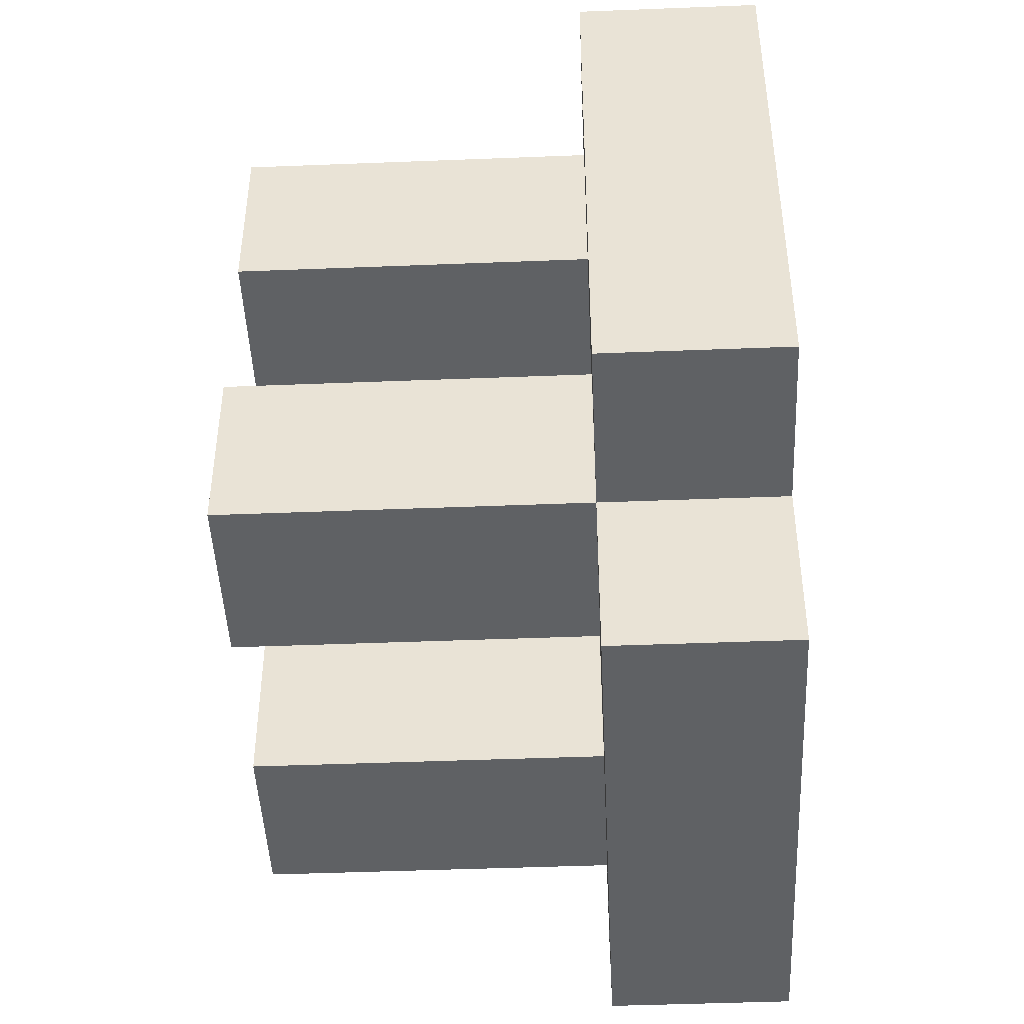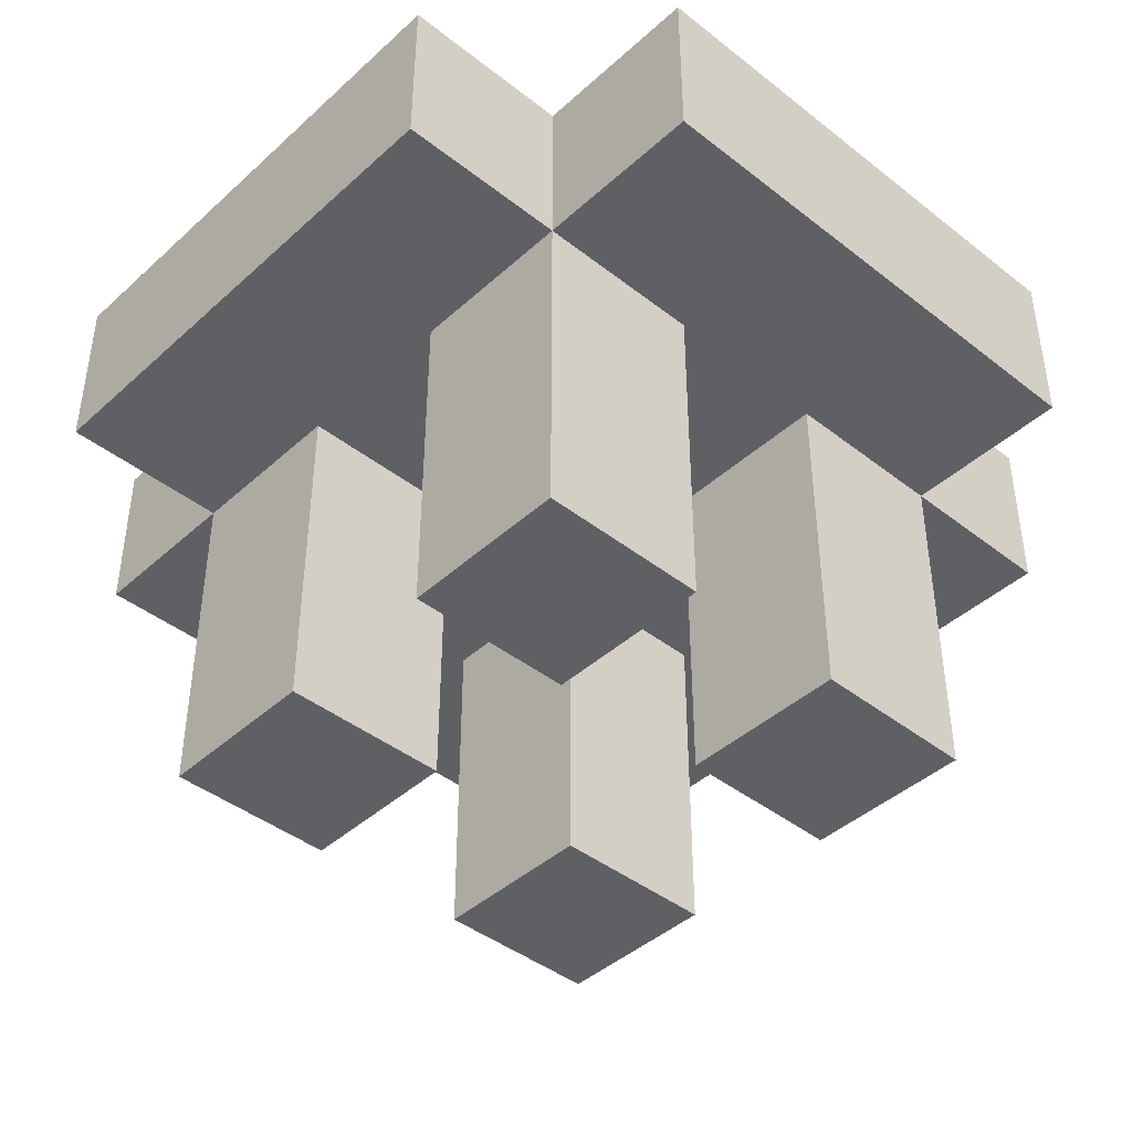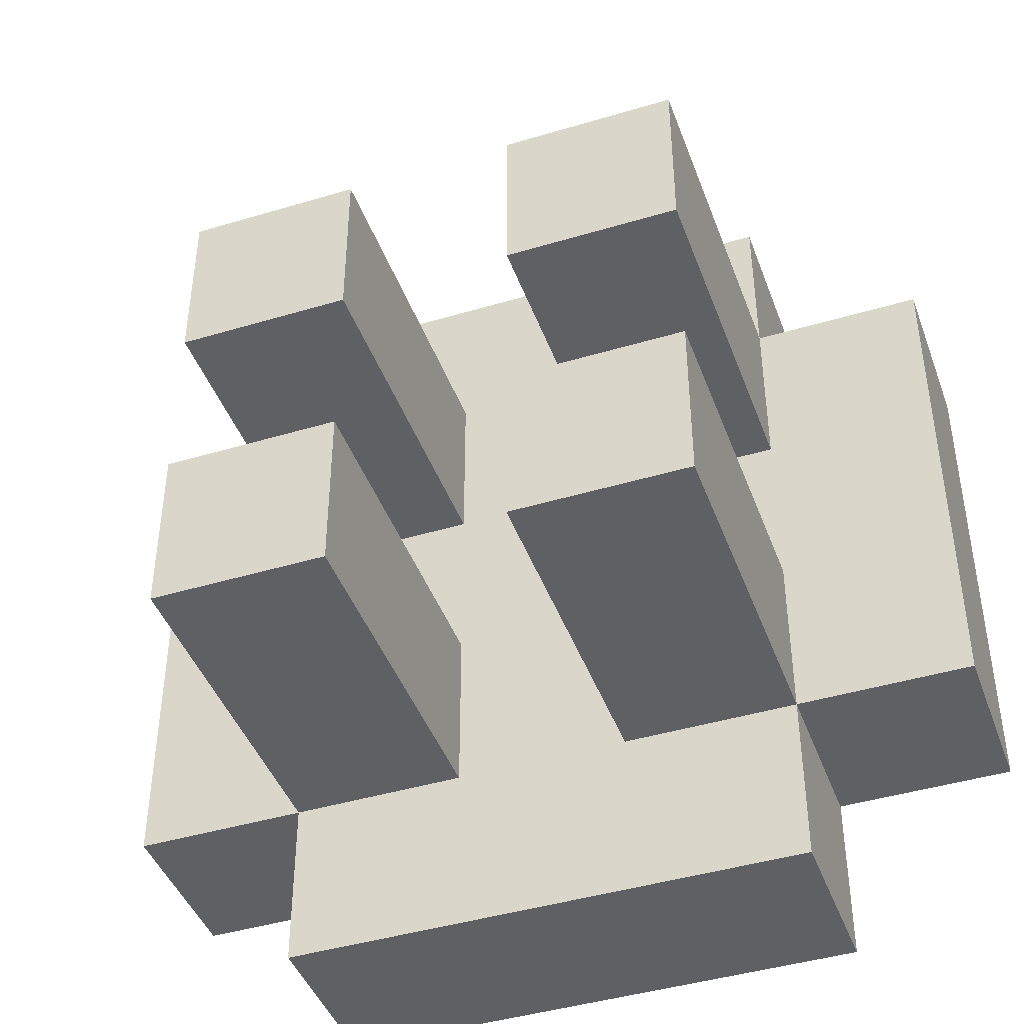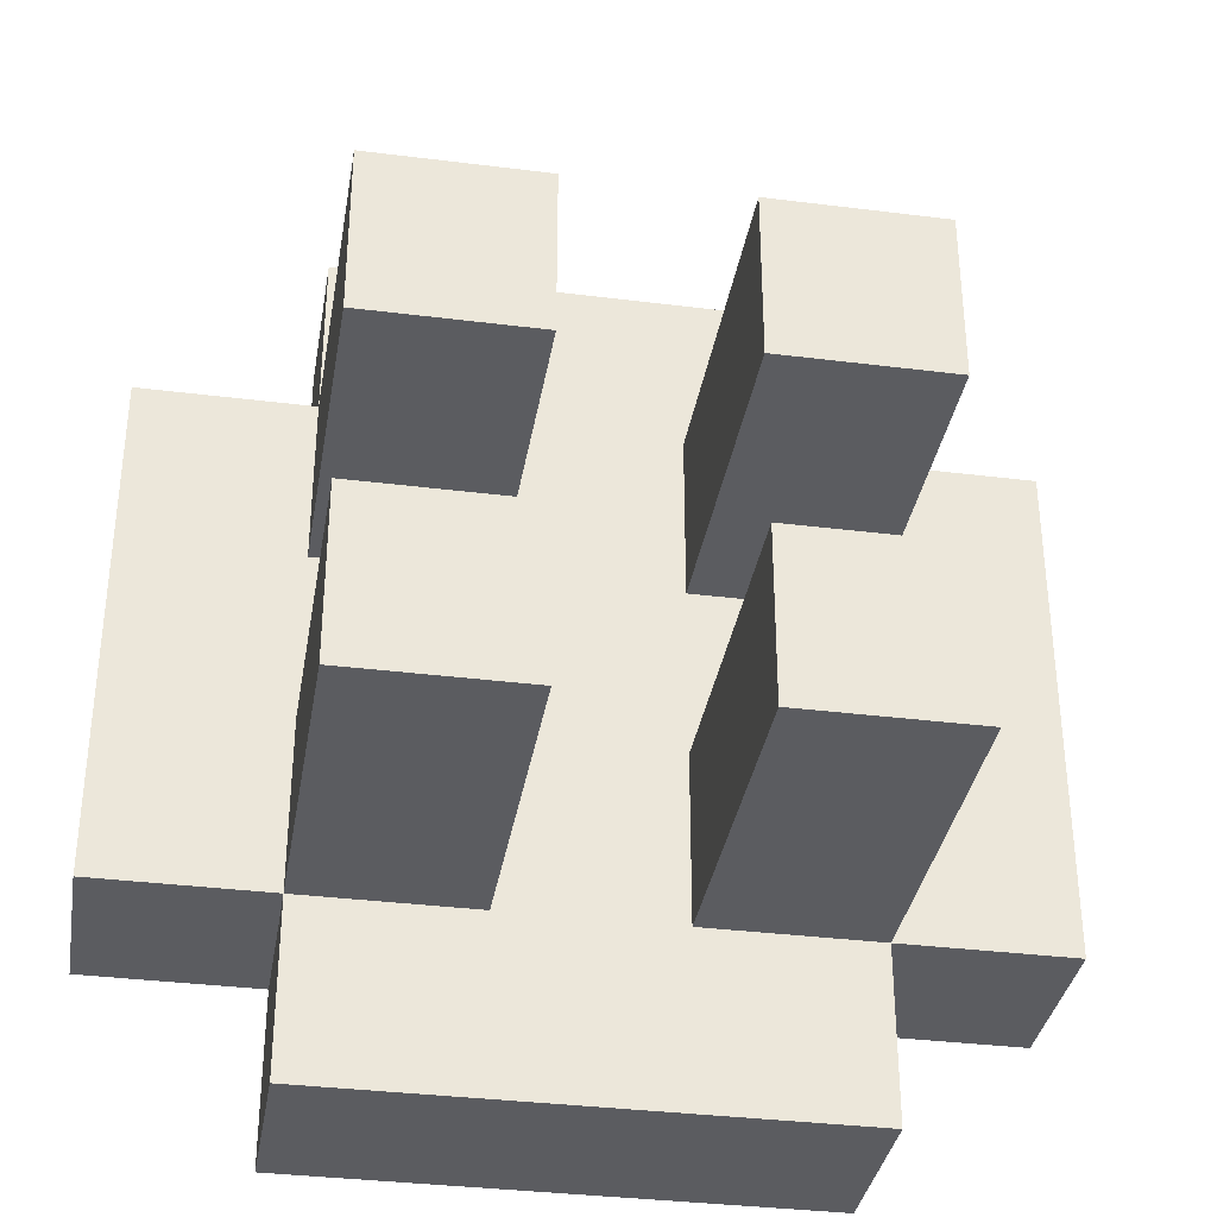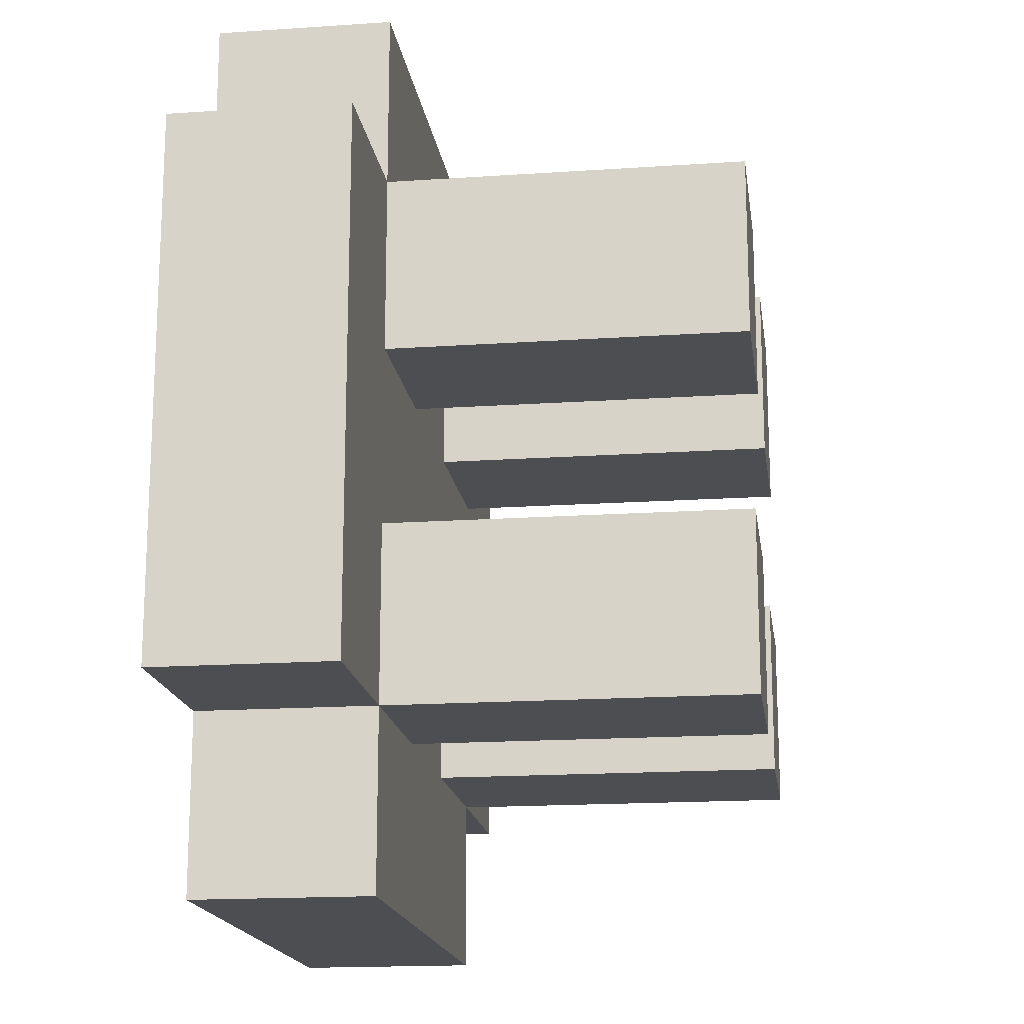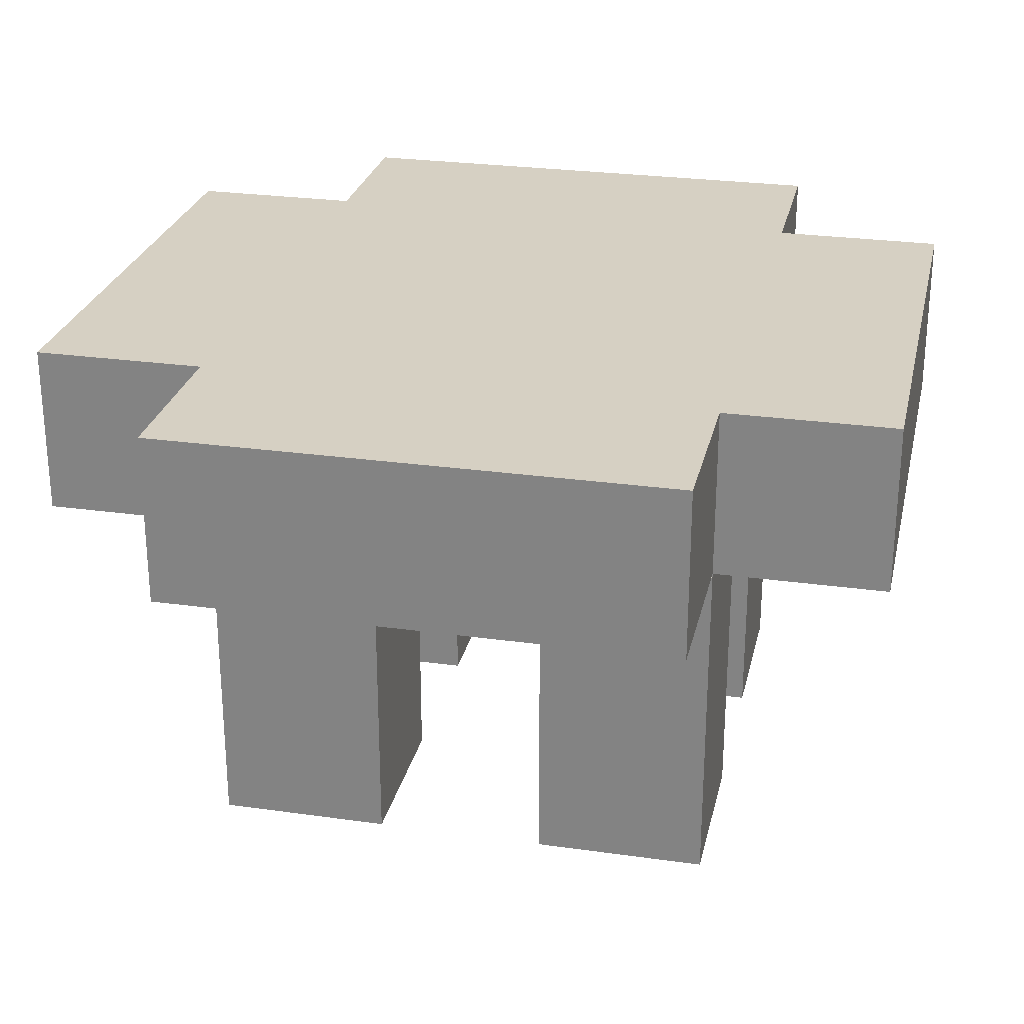
<metadata>
{"format":"obj","ext":"obj","renderer":"f3d","projection":"perspective","resolution":1024,"background":"white","views":[{"elev":-45.9,"azim":92.6,"up":"+Z"},{"elev":-42.6,"azim":-43.0,"up":"+Y"},{"elev":-43.5,"azim":19.5,"up":"+Z"},{"elev":-35.0,"azim":-9.5,"up":"+Z"},{"elev":-17.1,"azim":-82.2,"up":"+Z"},{"elev":26.5,"azim":-77.5,"up":"+Y"}]}
</metadata>
<code>
o
v -0.25 0.05 0.15
v -0.25 0.05 -0.15
v -0.25 0.15 0.15
v -0.25 0.15 -0.15
v -0.15 -0.15 0.15
v -0.15 -0.15 0.05
v -0.15 -0.15 -0.05
v -0.15 -0.15 -0.15
v -0.15 0.05 0.25
v -0.15 0.05 0.15
v -0.15 0.05 0.05
v -0.15 0.05 -0.05
v -0.15 0.05 -0.15
v -0.15 0.05 -0.25
v -0.15 0.15 0.25
v -0.15 0.15 0.15
v -0.15 0.15 -0.15
v -0.15 0.15 -0.25
v 0.05 -0.15 0.15
v 0.05 -0.15 0.05
v 0.05 -0.15 -0.05
v 0.05 -0.15 -0.15
v 0.05 0.05 0.15
v 0.05 0.05 0.05
v 0.05 0.05 -0.05
v 0.05 0.05 -0.15
v -0.05 -0.15 0.15
v -0.05 -0.15 0.05
v -0.05 -0.15 -0.05
v -0.05 -0.15 -0.15
v -0.05 0.05 0.15
v -0.05 0.05 0.05
v -0.05 0.05 -0.05
v -0.05 0.05 -0.15
v 0.15 -0.15 0.15
v 0.15 -0.15 0.05
v 0.15 -0.15 -0.05
v 0.15 -0.15 -0.15
v 0.15 0.05 0.25
v 0.15 0.05 0.15
v 0.15 0.05 0.05
v 0.15 0.05 -0.05
v 0.15 0.05 -0.15
v 0.15 0.05 -0.25
v 0.15 0.15 0.25
v 0.15 0.15 0.15
v 0.15 0.15 -0.15
v 0.15 0.15 -0.25
v 0.25 0.05 0.15
v 0.25 0.05 -0.15
v 0.25 0.15 0.15
v 0.25 0.15 -0.15
v -0.15 0.05 0.25
v -0.15 0.15 0.25
v 0.15 0.05 0.25
v 0.15 0.15 0.25
v -0.25 0.05 0.15
v -0.25 0.15 0.15
v -0.15 -0.15 0.15
v -0.15 0.05 0.15
v -0.15 0.15 0.15
v -0.05 -0.15 0.15
v -0.05 0.05 0.15
v 0.05 -0.15 0.15
v 0.05 0.05 0.15
v 0.15 -0.15 0.15
v 0.15 0.05 0.15
v 0.15 0.15 0.15
v 0.25 0.05 0.15
v 0.25 0.15 0.15
v -0.15 -0.15 -0.05
v -0.15 0.05 -0.05
v -0.05 -0.15 -0.05
v -0.05 0.05 -0.05
v 0.05 -0.15 -0.05
v 0.05 0.05 -0.05
v 0.15 -0.15 -0.05
v 0.15 0.05 -0.05
v -0.15 -0.15 0.05
v -0.15 0.05 0.05
v -0.05 -0.15 0.05
v -0.05 0.05 0.05
v 0.05 -0.15 0.05
v 0.05 0.05 0.05
v 0.15 -0.15 0.05
v 0.15 0.05 0.05
v -0.25 0.05 -0.15
v -0.25 0.15 -0.15
v -0.15 -0.15 -0.15
v -0.15 0.05 -0.15
v -0.15 0.15 -0.15
v -0.05 -0.15 -0.15
v -0.05 0.05 -0.15
v 0.05 -0.15 -0.15
v 0.05 0.05 -0.15
v 0.15 -0.15 -0.15
v 0.15 0.05 -0.15
v 0.15 0.15 -0.15
v 0.25 0.05 -0.15
v 0.25 0.15 -0.15
v -0.15 0.05 -0.25
v -0.15 0.15 -0.25
v 0.15 0.05 -0.25
v 0.15 0.15 -0.25
v -0.15 -0.15 0.15
v -0.05 -0.15 0.15
v 0.05 -0.15 0.15
v 0.15 -0.15 0.15
v -0.15 -0.15 0.05
v -0.05 -0.15 0.05
v 0.05 -0.15 0.05
v 0.15 -0.15 0.05
v -0.15 -0.15 -0.05
v -0.05 -0.15 -0.05
v 0.05 -0.15 -0.05
v 0.15 -0.15 -0.05
v -0.15 -0.15 -0.15
v -0.05 -0.15 -0.15
v 0.05 -0.15 -0.15
v 0.15 -0.15 -0.15
v -0.15 0.05 0.25
v 0.15 0.05 0.25
v -0.25 0.05 0.15
v -0.15 0.05 0.15
v -0.05 0.05 0.15
v 0.05 0.05 0.15
v 0.15 0.05 0.15
v 0.25 0.05 0.15
v -0.15 0.05 0.05
v -0.05 0.05 0.05
v 0.05 0.05 0.05
v 0.15 0.05 0.05
v -0.15 0.05 -0.05
v -0.05 0.05 -0.05
v 0.05 0.05 -0.05
v 0.15 0.05 -0.05
v -0.25 0.05 -0.15
v -0.15 0.05 -0.15
v -0.05 0.05 -0.15
v 0.05 0.05 -0.15
v 0.15 0.05 -0.15
v 0.25 0.05 -0.15
v -0.15 0.05 -0.25
v 0.15 0.05 -0.25
v -0.15 0.15 0.25
v 0.15 0.15 0.25
v -0.25 0.15 0.15
v -0.15 0.15 0.15
v 0.15 0.15 0.15
v 0.25 0.15 0.15
v -0.25 0.15 -0.15
v -0.15 0.15 -0.15
v 0.15 0.15 -0.15
v 0.25 0.15 -0.15
v -0.15 0.15 -0.25
v 0.15 0.15 -0.25
f 3 2 1
f 4 2 3
f 10 6 5
f 11 6 10
f 12 8 7
f 13 8 12
f 15 10 9
f 16 10 15
f 17 14 13
f 18 14 17
f 23 20 19
f 24 20 23
f 25 22 21
f 26 22 25
f 27 28 31
f 31 28 32
f 29 30 33
f 33 30 34
f 35 36 40
f 40 36 41
f 37 38 42
f 42 38 43
f 39 40 45
f 45 40 46
f 43 44 47
f 47 44 48
f 49 50 51
f 51 50 52
f 55 54 53
f 56 54 55
f 60 58 57
f 61 58 60
f 62 60 59
f 63 60 62
f 66 65 64
f 67 65 66
f 69 68 67
f 70 68 69
f 73 72 71
f 74 72 73
f 77 76 75
f 78 76 77
f 79 80 81
f 81 80 82
f 83 84 85
f 85 84 86
f 87 88 90
f 90 88 91
f 89 90 92
f 92 90 93
f 94 95 96
f 96 95 97
f 97 98 99
f 99 98 100
f 101 102 103
f 103 102 104
f 109 106 105
f 110 106 109
f 111 108 107
f 112 108 111
f 117 114 113
f 118 114 117
f 119 116 115
f 120 116 119
f 124 122 121
f 125 122 124
f 126 122 125
f 127 122 126
f 129 124 123
f 130 126 125
f 131 126 130
f 132 128 127
f 133 131 130
f 133 132 131
f 133 129 123
f 133 130 129
f 134 132 133
f 135 132 134
f 136 128 132
f 136 132 135
f 137 133 123
f 138 133 137
f 139 135 134
f 140 135 139
f 141 128 136
f 142 128 141
f 143 140 139
f 143 141 140
f 143 139 138
f 144 141 143
f 145 146 148
f 148 146 149
f 147 148 151
f 149 150 151
f 148 149 151
f 151 150 152
f 152 150 153
f 153 150 154
f 152 153 155
f 155 153 156

</code>
